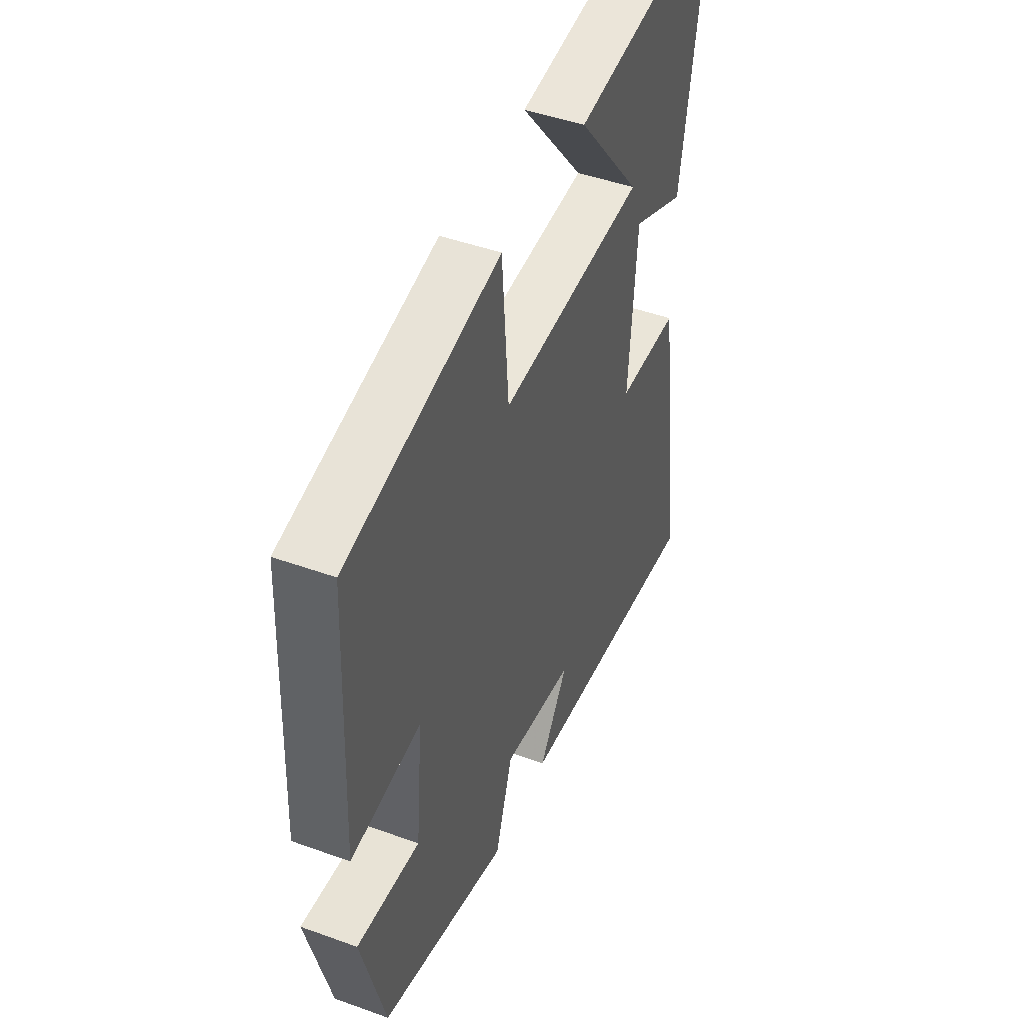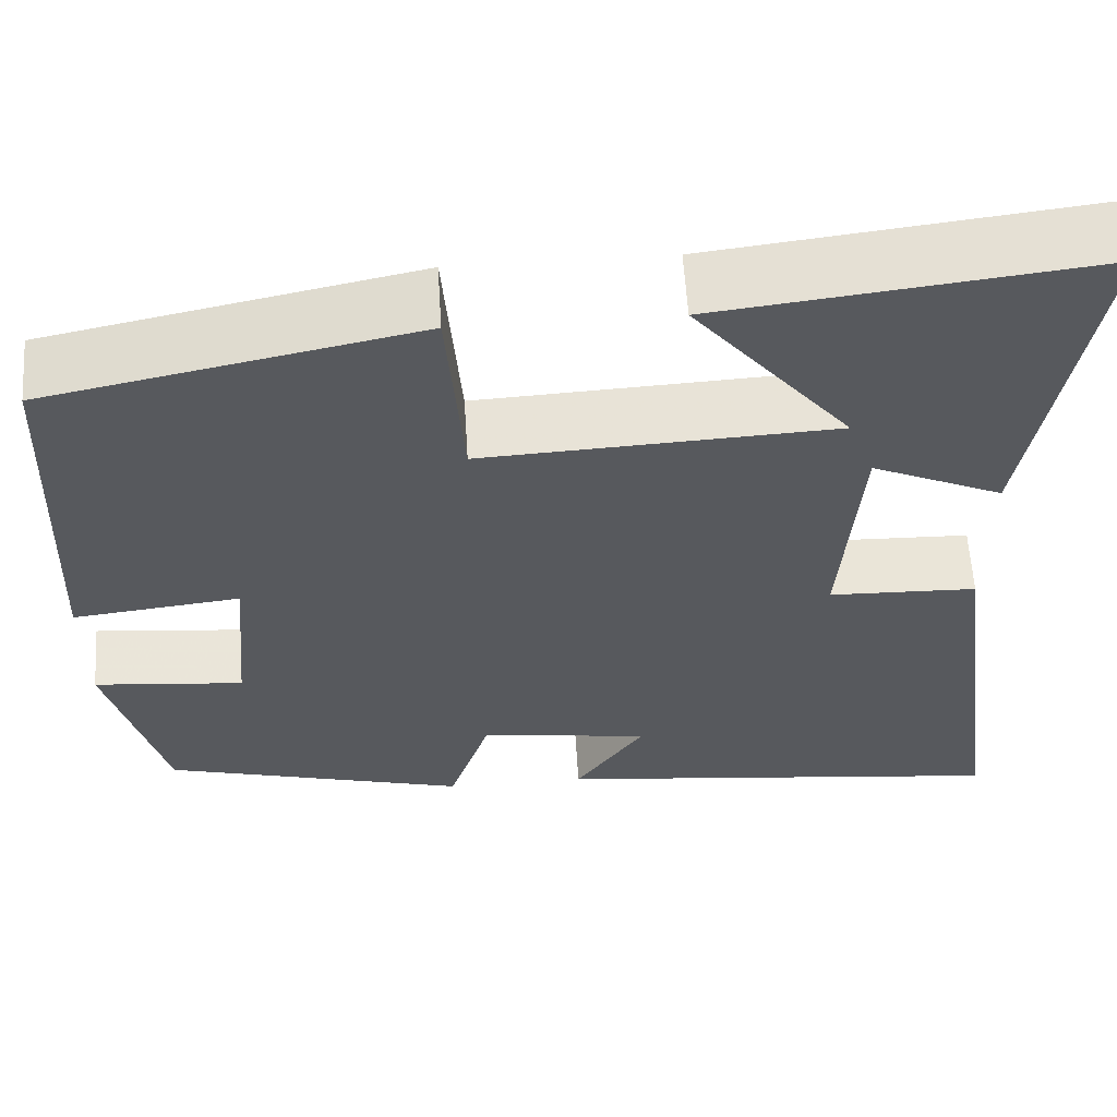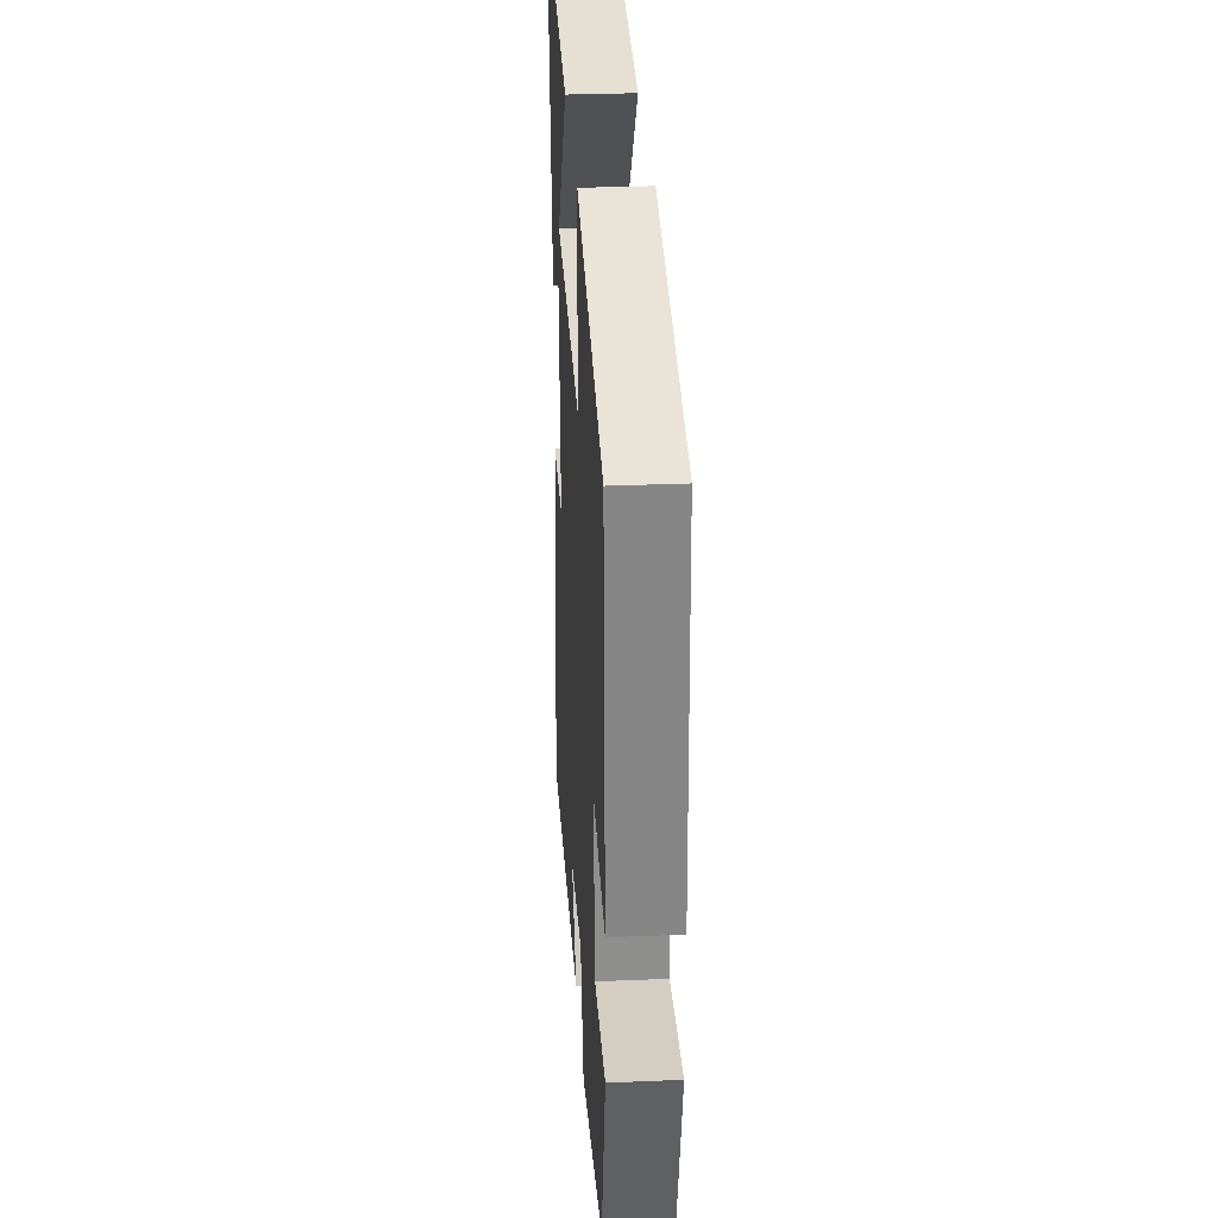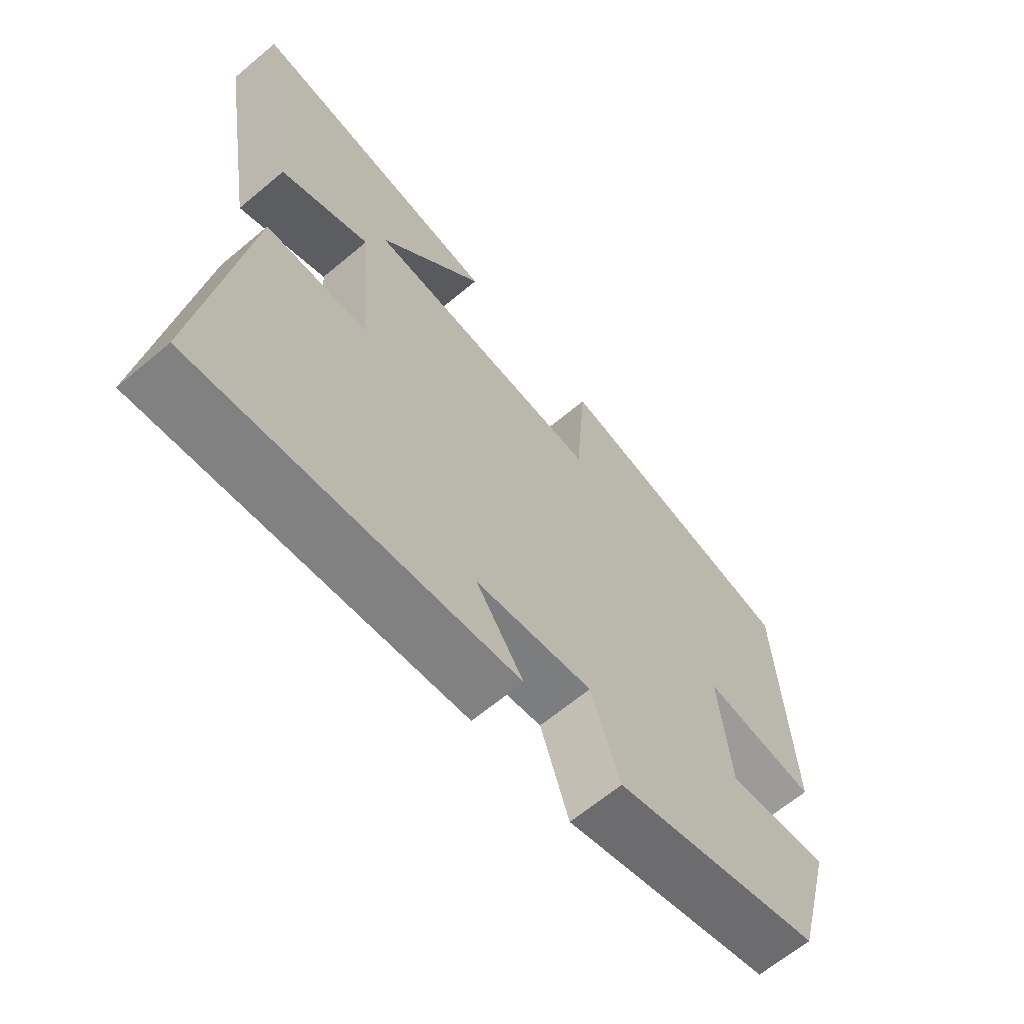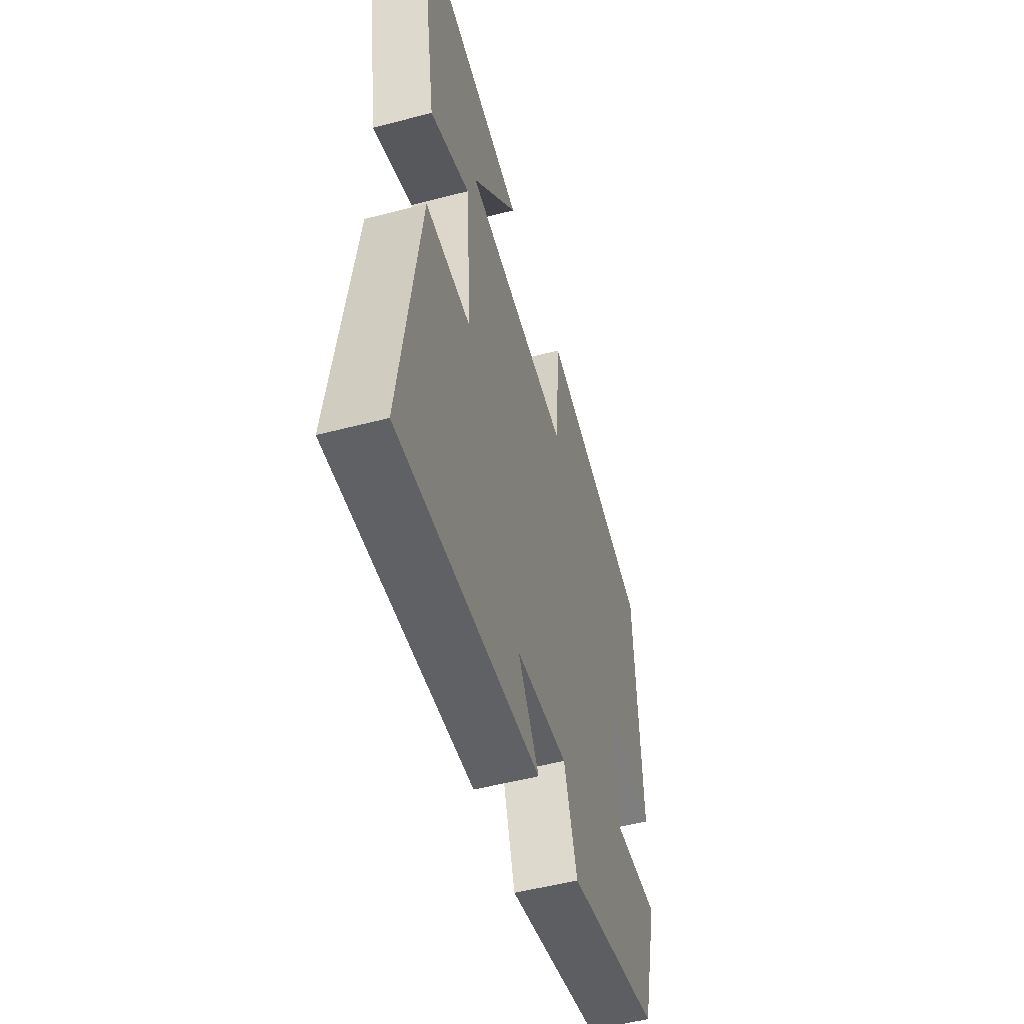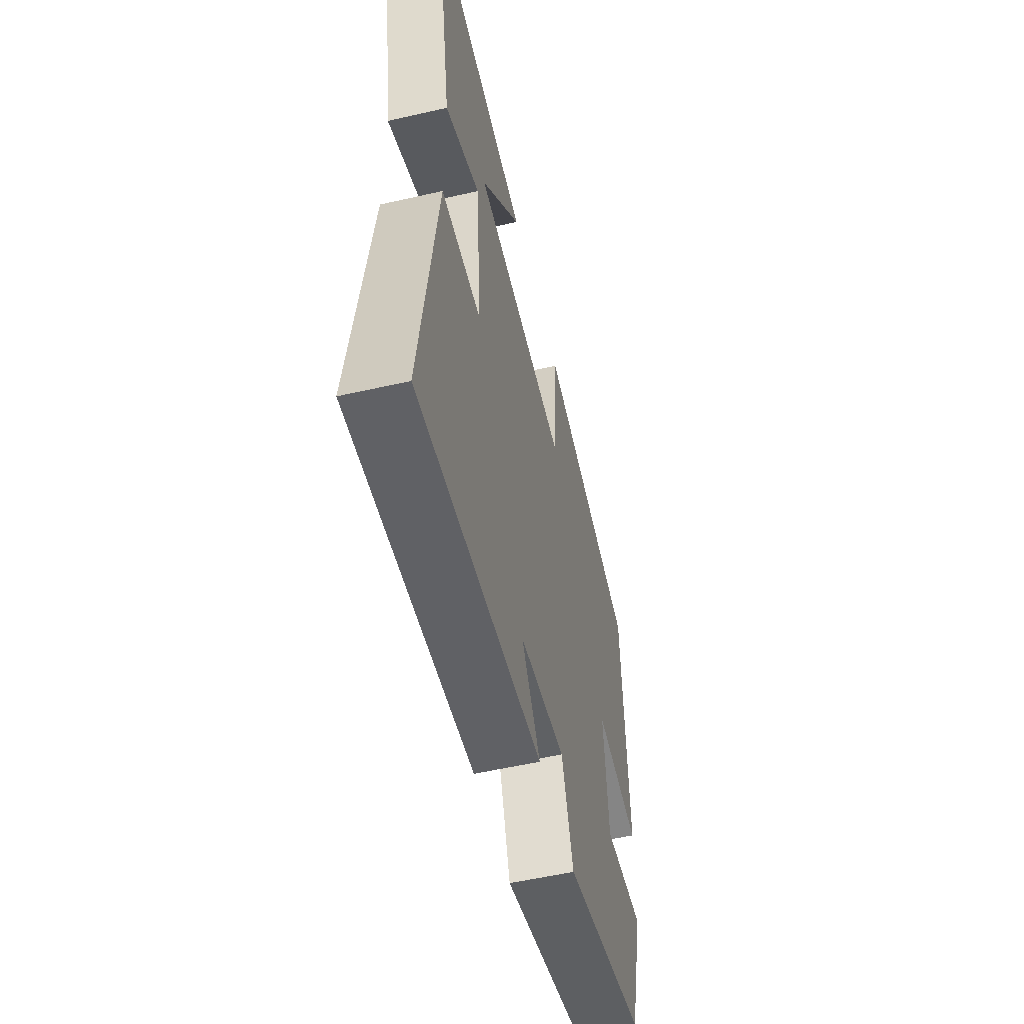
<metadata>
{"format":"obj","ext":"obj","renderer":"f3d","projection":"perspective","resolution":1024,"background":"white","views":[{"elev":46.0,"azim":-67.5,"up":"+Z"},{"elev":60.0,"azim":-3.6,"up":"+Z"},{"elev":30.6,"azim":-93.4,"up":"+Z"},{"elev":-65.1,"azim":130.1,"up":"+Z"},{"elev":-53.0,"azim":105.6,"up":"+Z"},{"elev":-55.3,"azim":103.5,"up":"+Z"}]}
</metadata>
<code>
v -0.482 0.07 0.415
v -0.078 0.07 0.5
v -0.06 0.07 0.268
v 0.326 0.07 0.288
v 0.154 0.07 0.5
v 0.568 0.07 0.55
v 0.5 0.07 0.144
v 0.356 0.07 0.209
v 0.336 0.07 -0.057
v 0.5 0.07 -0.062
v 0.567 0.07 -0.557
v 0.057 0.07 -0.5
v 0.133 0.07 -0.388
v -0.055 0.07 -0.36
v -0.101 0.07 -0.5
v -0.438 0.07 -0.408
v -0.5 0.07 -0.174
v -0.334 0.07 -0.19
v -0.316 0.07 0.008
v -0.5 0.07 -0.014
v -0.482 0 0.415
v -0.078 0 0.5
v -0.06 0 0.268
v 0.326 0 0.288
v 0.154 0 0.5
v 0.568 0 0.55
v 0.5 0 0.144
v 0.356 0 0.209
v 0.336 0 -0.057
v 0.5 0 -0.062
v 0.567 0 -0.557
v 0.057 0 -0.5
v 0.133 0 -0.388
v -0.055 0 -0.36
v -0.101 0 -0.5
v -0.438 0 -0.408
v -0.5 0 -0.174
v -0.334 0 -0.19
v -0.316 0 0.008
v -0.5 0 -0.014
f 1 2 3
f 20 1 3
f 19 20 3
f 18 19 3 4
f 16 17 18
f 15 16 18
f 14 15 18
f 13 14 18 4
f 10 11 12 13
f 9 10 13
f 8 9 13 4
f 7 8 4
f 4 5 6 7
f 23 22 21
f 23 21 40
f 23 40 39
f 24 23 39 38
f 38 37 36
f 38 36 35
f 38 35 34
f 24 38 34 33
f 33 32 31 30
f 33 30 29
f 24 33 29 28
f 24 28 27
f 27 26 25 24
f 1 21 22 2
f 2 22 23 3
f 3 23 24 4
f 4 24 25 5
f 5 25 26 6
f 6 26 27 7
f 7 27 28 8
f 8 28 29 9
f 9 29 30 10
f 10 30 31 11
f 11 31 32 12
f 12 32 33 13
f 13 33 34 14
f 14 34 35 15
f 15 35 36 16
f 16 36 37 17
f 17 37 38 18
f 18 38 39 19
f 19 39 40 20
f 20 40 21 1

</code>
